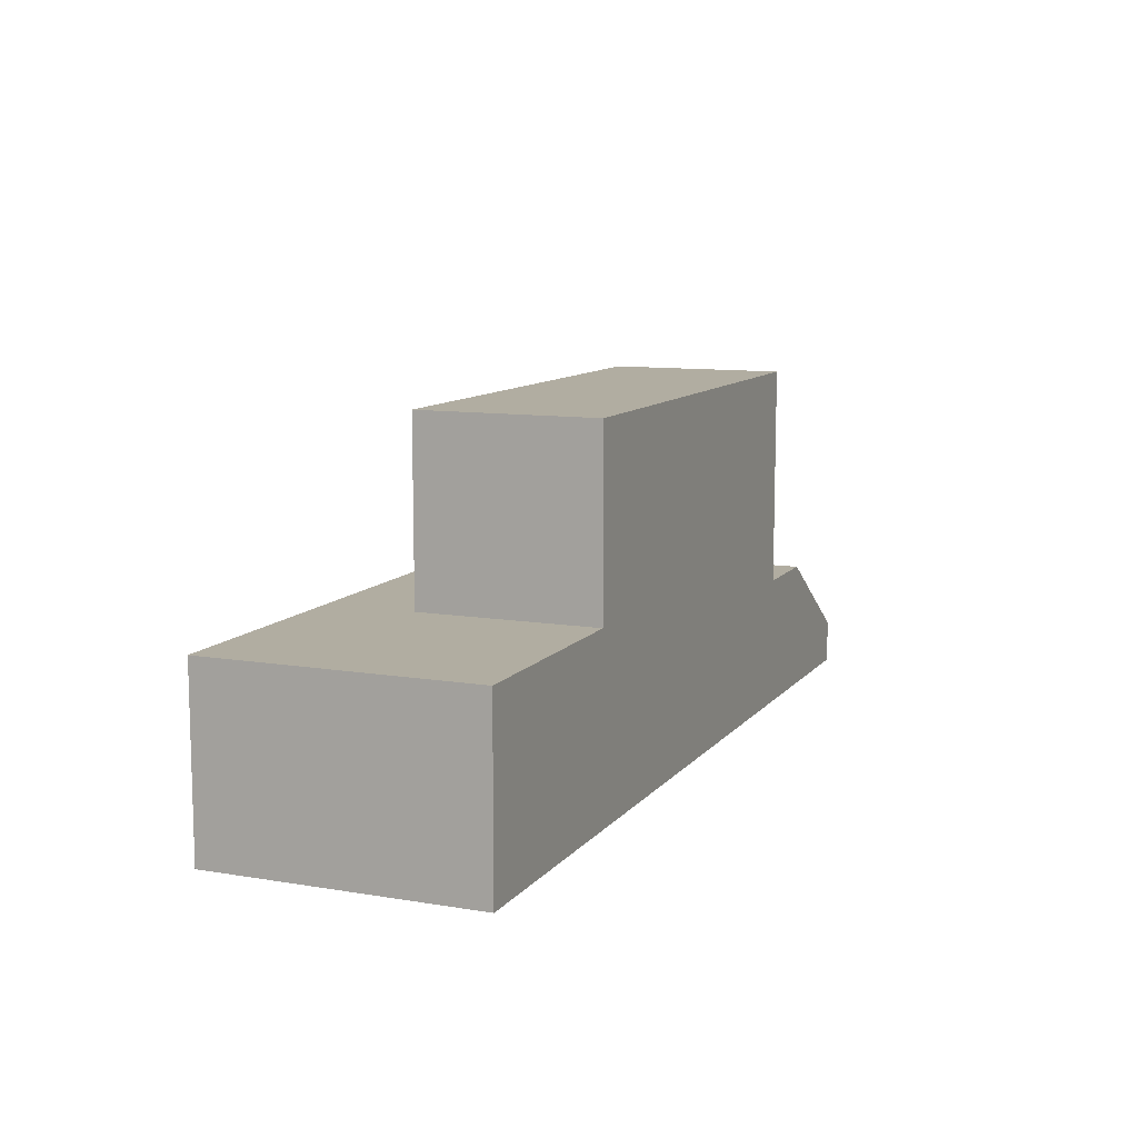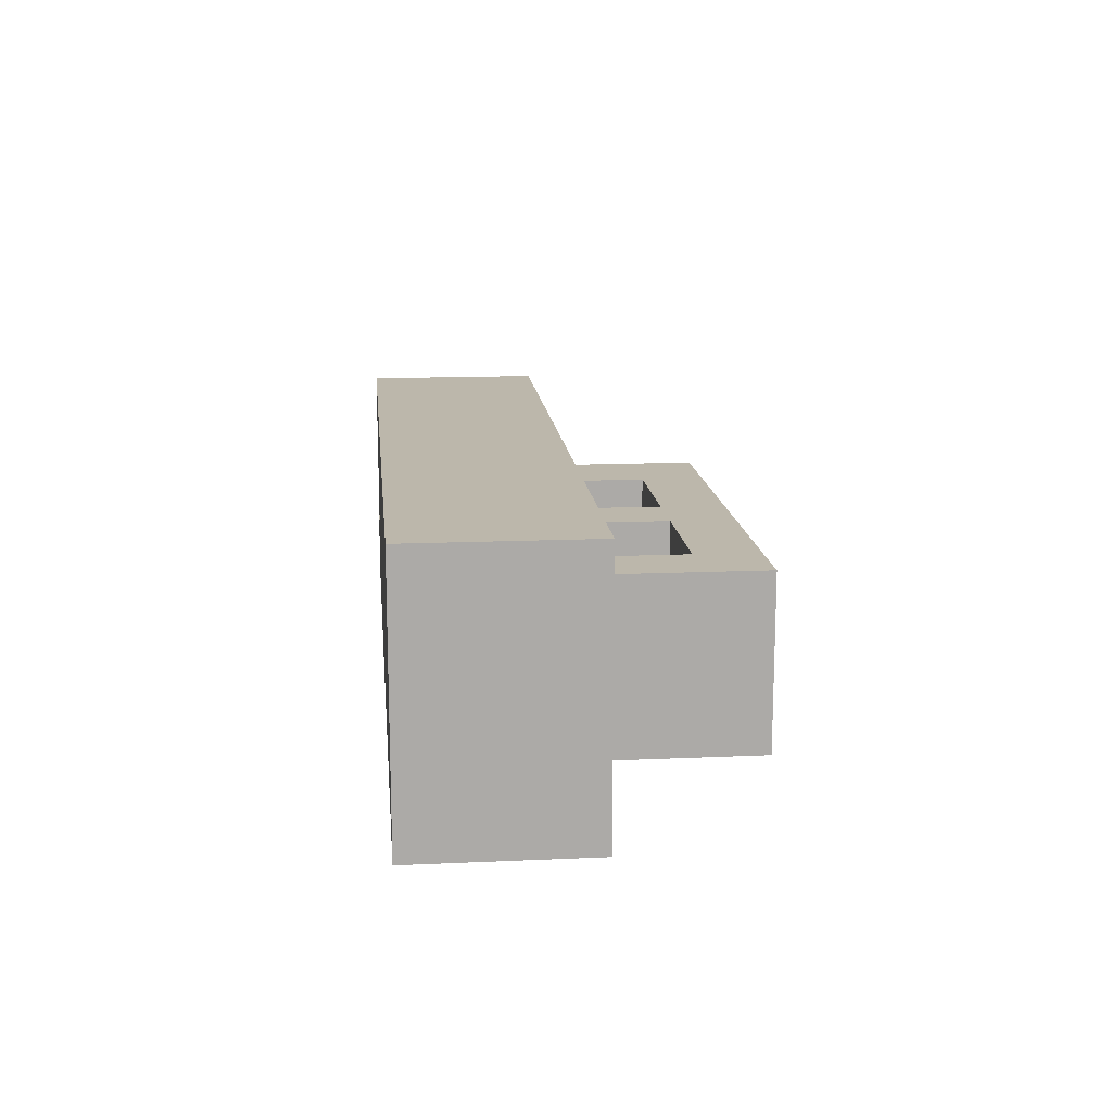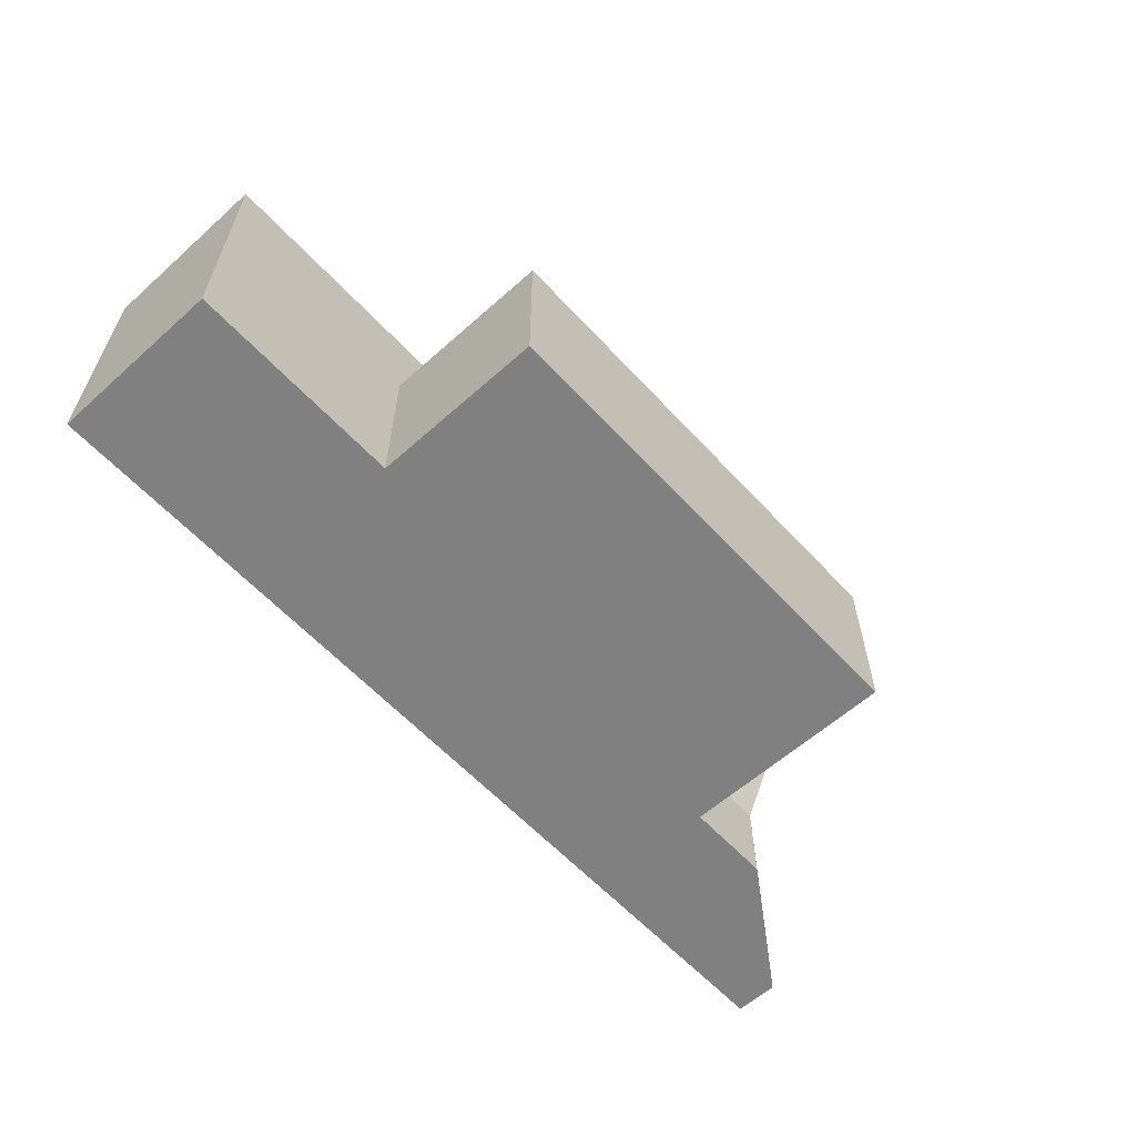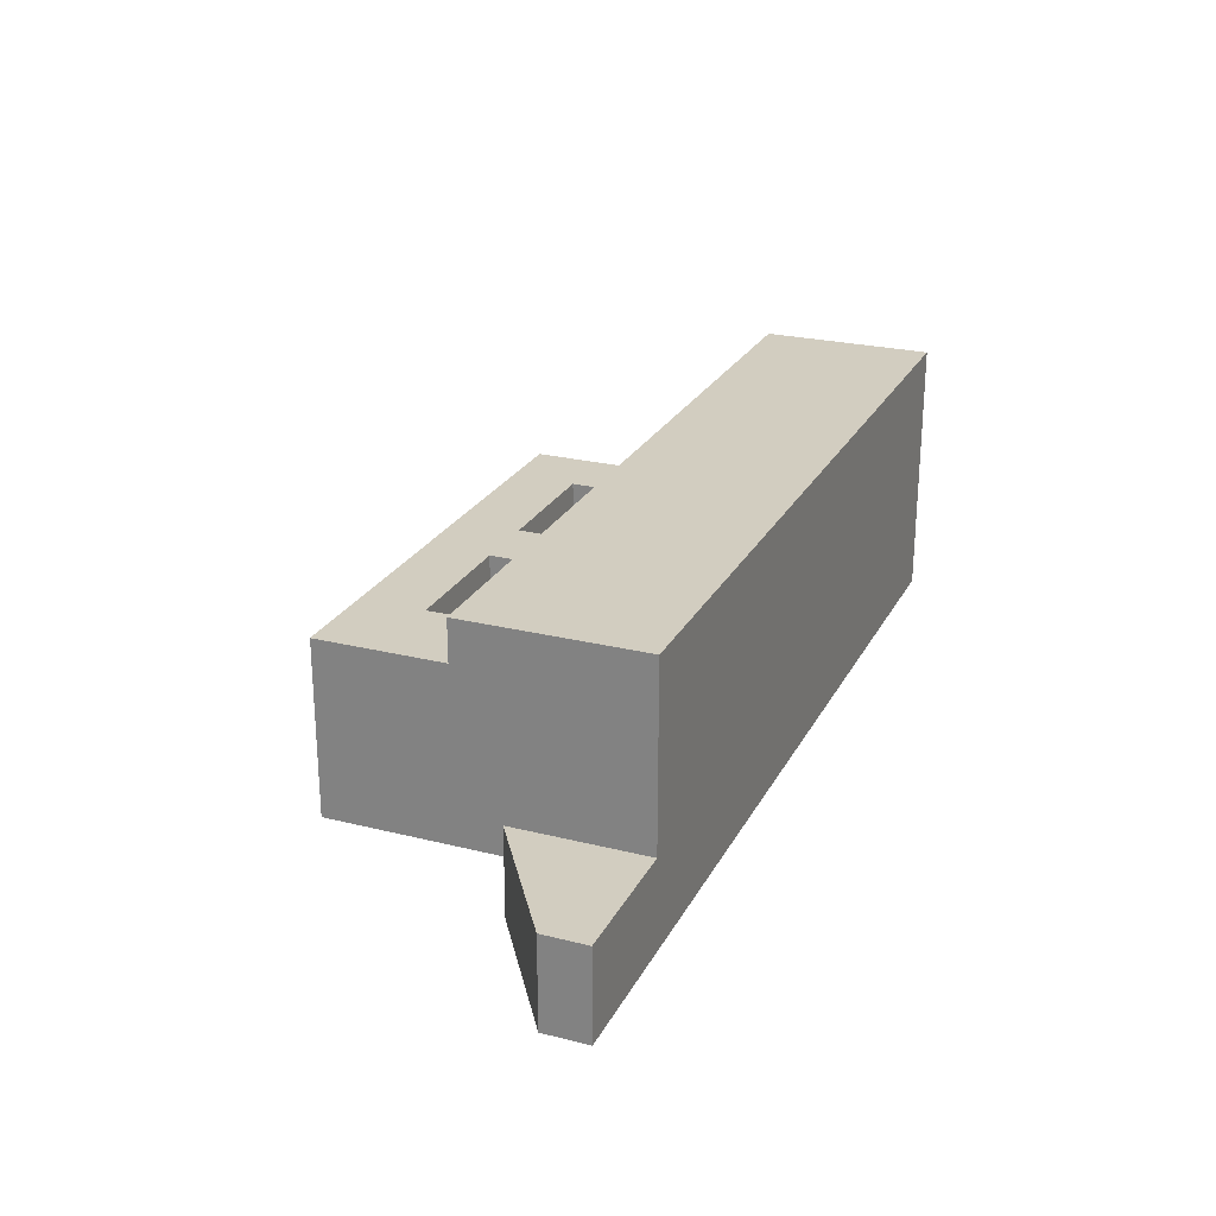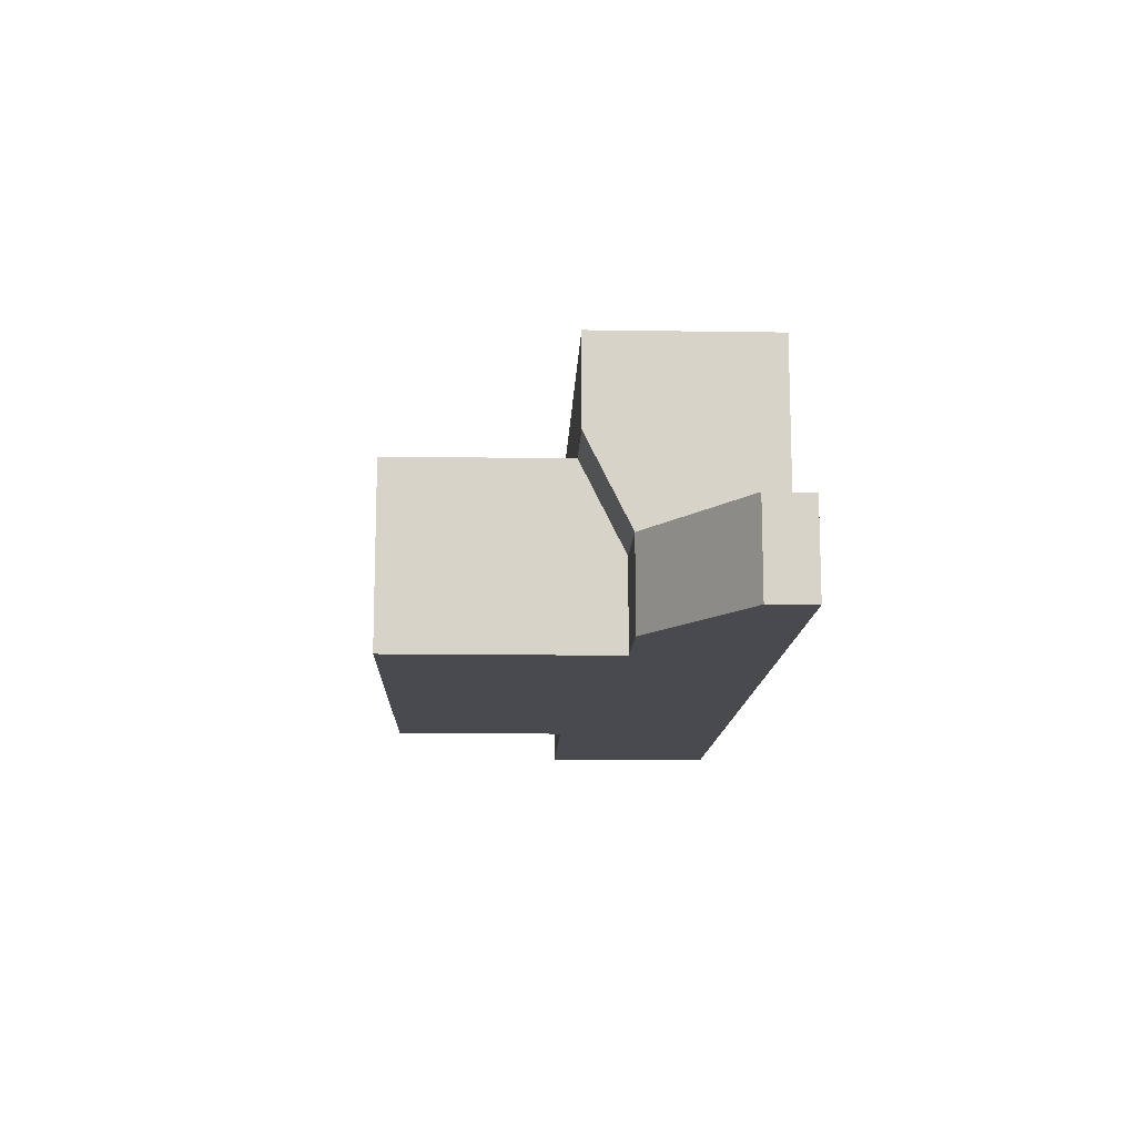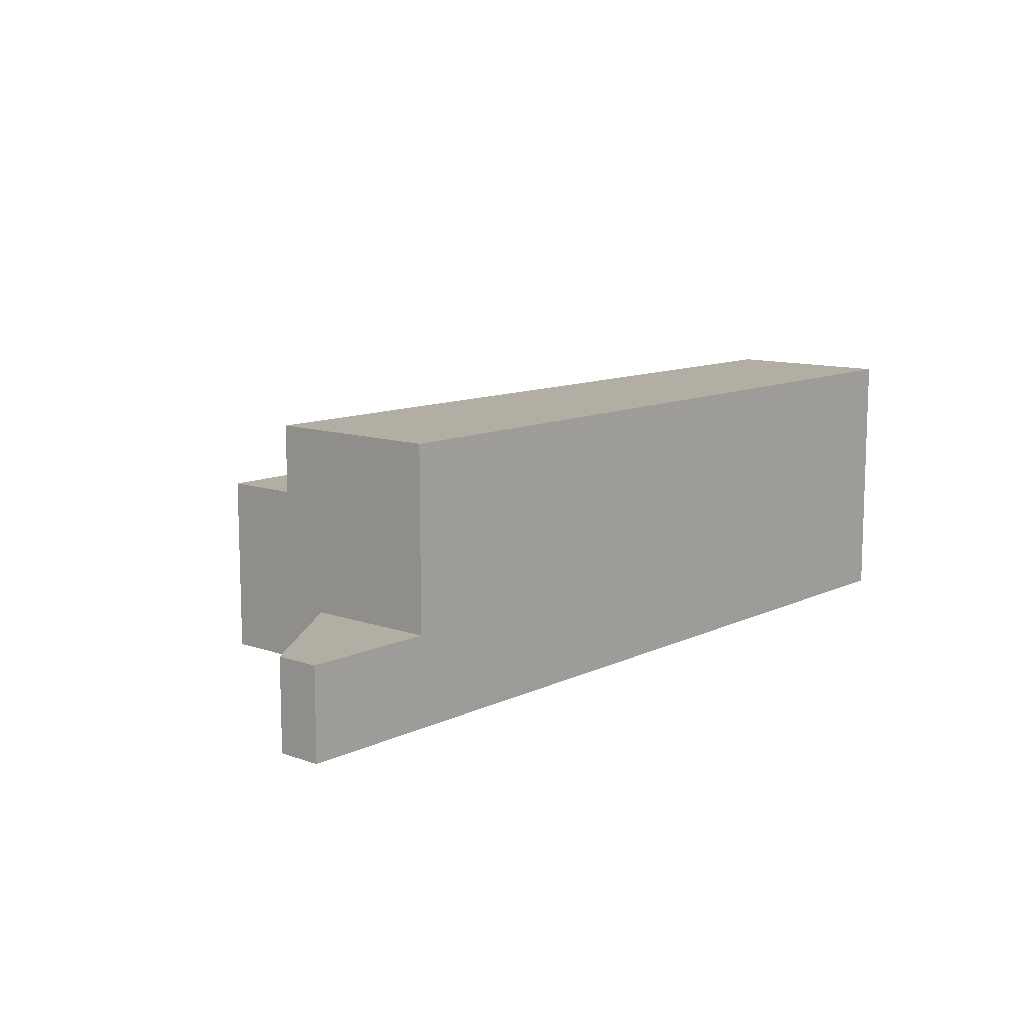
<metadata>
{"format":"obj","ext":"obj","renderer":"f3d","projection":"perspective","resolution":1024,"background":"white","views":[{"elev":10.4,"azim":112.7,"up":"+Y"},{"elev":14.4,"azim":84.4,"up":"+Z"},{"elev":-60.0,"azim":132.4,"up":"+Z"},{"elev":24.6,"azim":-67.8,"up":"+Z"},{"elev":-12.8,"azim":-92.0,"up":"+Z"},{"elev":10.9,"azim":-49.2,"up":"+Z"}]}
</metadata>
<code>
v 22 6 0
v 22 6 4
v 32 6 0
v 32 6 4
v 22 6 -8
v 32 6 -8
v 4 14 -8
v 1.907e-06 14 -8
v 4 14 0
v 9.537e-07 14 0
v 4 6 0
v 9.537e-07 6 0
v 9.537e-07 6 4
v 4 6 4
v 10 14 -8
v 10 14 0
v 10 6 0
v 10 6 4
v 22 14 -8
v 19 14 -8
v 19 14 0
v 22 14 0
v 19 6 0
v 19 6 4
v 13 14 -8
v 13 14 0
v 13 6 0
v 13 6 4
v 4 6 -5
v 10 6 -5
v 13 6 -5
v 19 6 -5
v -4 6 4
v -4 6 0
v -4 6 0
v 9.537e-07 6 0
v -4 4 -4
v 9.537e-07 4 -4
v -4 4 -4
v 9.537e-07 4 -4
v -4 4 -8
v 9.537e-07 4 -8
v -4 4 -4
v -4 4 -8
v -10 0 -4
v -10 0 -8
v 32 -2 0
v 32 -2 -8
v 32 6 0
v 32 6 -8
v 0 -2 -8
v 0 -2 0
v 1.907e-06 6 -8
v 9.537e-07 6 0
v -4 6 0
v -4 -2 0
v -4 6 4
v -4 -2 4
v 32 -2 4
v 32 6 4
v 22 -2 -8
v 22 6 -8
v 32 -2 -8
v 32 6 -8
v 22 -2 4
v 22 -2 0
v 32 -2 4
v 32 -2 0
v 22 6 4
v 22 -2 4
v 32 6 4
v 32 -2 4
v 22 -2 -8
v 32 -2 -8
v 4 -2 4
v 9.537e-07 6 4
v 0 -2 4
v 4 6 4
v 4 6 -8
v 4 -2 -8
v 1.907e-06 6 -8
v 0 -2 -8
v 0 -2 0
v 4 -2 -8
v 4 -2 0
v 0 -2 -8
v 0 -2 4
v 4 -2 4
v 10 -2 4
v 10 6 4
v 10 6 -8
v 10 -2 -8
v 10 -2 -8
v 10 -2 0
v 10 -2 4
v 19 -2 4
v 19 6 4
v 19 -2 -8
v 19 6 -8
v 19 -2 0
v 19 -2 -8
v 19 -2 4
v 13 -2 4
v 13 6 4
v 13 6 -8
v 13 -2 -8
v 13 -2 0
v 13 -2 -8
v 13 -2 4
v 1.907e-06 11 -8
v 9.537e-07 11 0
v 1.907e-06 14 -8
v 9.537e-07 14 0
v 22 6 0
v 22 6 -8
v 22 11 -8
v 22 11 0
v 22 14 -8
v 22 14 0
v 9.537e-07 6 0
v 4 6 0
v 4 11 0
v 9.537e-07 11 0
v 4 14 0
v 9.537e-07 14 0
v 4 11 -8
v 1.907e-06 11 -8
v 4 14 -8
v 1.907e-06 14 -8
v 4 6 -5
v 10 6 -5
v 10 11 -5
v 4 11 -5
v 10 11 0
v 10 14 0
v 10 11 -8
v 10 14 -8
v 19 6 0
v 22 6 0
v 22 11 0
v 19 11 0
v 22 14 0
v 19 14 0
v 22 11 -8
v 19 11 -8
v 22 14 -8
v 19 14 -8
v 10 6 0
v 13 6 0
v 13 11 0
v 13 14 0
v 13 6 -5
v 19 6 -5
v 19 11 -5
v 13 11 -5
v 13 11 -8
v 13 14 -8
v 10 6 0
v 10 11 0
v 10 6 -5
v 10 11 -5
v 4 11 0
v 4 6 0
v 4 11 -5
v 4 6 -5
v 10 11 0
v 4 11 0
v 10 11 -5
v 4 11 -5
v 19 6 0
v 19 11 0
v 19 6 -5
v 19 11 -5
v 13 11 0
v 13 6 0
v 13 11 -5
v 13 6 -5
v 19 11 0
v 13 11 0
v 19 11 -5
v 13 11 -5
v 9.537e-07 4 -8
v -4 4 -8
v -4 -2 -8
v -4 -2 0
v -4 -2 4
v -4 -2 4
v -4 6 4
v 9.537e-07 6 0
v 0 -2 0
v 9.537e-07 4 -4
v 0 -2 -4
v 0 -2 -4
v -4 -2 -4
v -4 -2 -4
v -4 4 -4
v 9.537e-07 4 -8
v 0 -2 -8
v -4 -2 -8
v -10 -2 -4
v -10 0 -4
v -10 -2 -8
v -10 0 -8
v -4 -2 -4
v -4 4 -4
v -10 -2 -4
v -10 0 -4
v -10 -2 -8
v -10 -2 -4
v -10 0 -8
v -10 -2 -8
g submesh0
f 1 2 3
f 2 4 3
f 5 1 6
f 1 3 6
f 7 8 9
f 9 8 10
f 11 12 13
f 14 11 13
f 15 7 9
f 16 15 9
f 17 11 14
f 18 17 14
f 19 20 21
f 22 19 21
f 1 23 24
f 2 1 24
f 20 25 26
f 21 20 26
f 25 15 16
f 26 25 16
f 23 27 28
f 24 23 28
f 27 17 18
f 28 27 18
f 11 17 29
f 17 30 29
f 27 23 31
f 23 32 31
f 13 12 33
f 12 34 33
f 35 36 37
f 36 38 37
f 39 40 41
f 40 42 41
f 43 44 45
f 44 46 45
g submesh1
f 47 48 49
f 48 50 49
f 51 52 53
f 52 54 53
f 55 56 57
f 56 58 57
f 47 49 59
f 49 60 59
f 61 62 63
f 62 64 63
f 65 66 67
f 66 68 67
f 69 70 71
f 70 72 71
f 66 73 68
f 73 74 68
f 75 76 77
f 75 78 76
f 79 80 81
f 81 80 82
f 83 84 85
f 83 86 84
f 87 85 88
f 87 83 85
f 75 89 90
f 78 75 90
f 91 80 79
f 91 92 80
f 85 93 94
f 85 84 93
f 88 94 95
f 88 85 94
f 96 70 69
f 97 96 69
f 62 98 99
f 62 61 98
f 100 73 66
f 100 101 73
f 102 66 65
f 102 100 66
f 89 103 104
f 90 89 104
f 103 96 97
f 104 103 97
f 105 92 91
f 105 106 92
f 99 106 105
f 99 98 106
f 107 101 100
f 107 108 101
f 94 108 107
f 94 93 108
f 109 100 102
f 109 107 100
f 95 107 109
f 95 94 107
f 110 54 111
f 110 53 54
f 112 111 113
f 112 110 111
f 114 115 116
f 117 114 116
f 117 116 118
f 119 117 118
f 120 121 122
f 123 120 122
f 123 122 124
f 125 123 124
f 126 81 127
f 126 79 81
f 128 127 129
f 128 126 127
f 130 131 132
f 133 130 132
f 122 134 135
f 124 122 135
f 136 79 126
f 136 91 79
f 137 126 128
f 137 136 126
f 138 139 140
f 141 138 140
f 141 140 142
f 143 141 142
f 144 99 145
f 144 62 99
f 146 145 147
f 146 144 145
f 148 149 150
f 134 148 150
f 134 150 151
f 135 134 151
f 152 153 154
f 155 152 154
f 150 141 143
f 151 150 143
f 156 91 136
f 156 105 91
f 157 136 137
f 157 156 136
f 145 105 156
f 145 99 105
f 147 156 157
f 147 145 156
f 158 159 160
f 159 161 160
f 162 163 164
f 163 165 164
f 166 167 168
f 167 169 168
f 170 171 172
f 171 173 172
f 174 175 176
f 175 177 176
f 178 179 180
f 179 181 180
f 182 82 183
f 82 184 183
f 83 87 185
f 87 186 185
f 77 76 187
f 76 188 187
f 189 190 191
f 190 192 191
f 83 185 193
f 185 194 193
f 56 55 195
f 55 196 195
f 191 192 197
f 192 198 197
f 193 194 86
f 194 199 86
f 200 201 202
f 201 203 202
f 204 205 206
f 205 207 206
f 199 194 208
f 194 209 208
f 183 184 210
f 184 211 210

</code>
